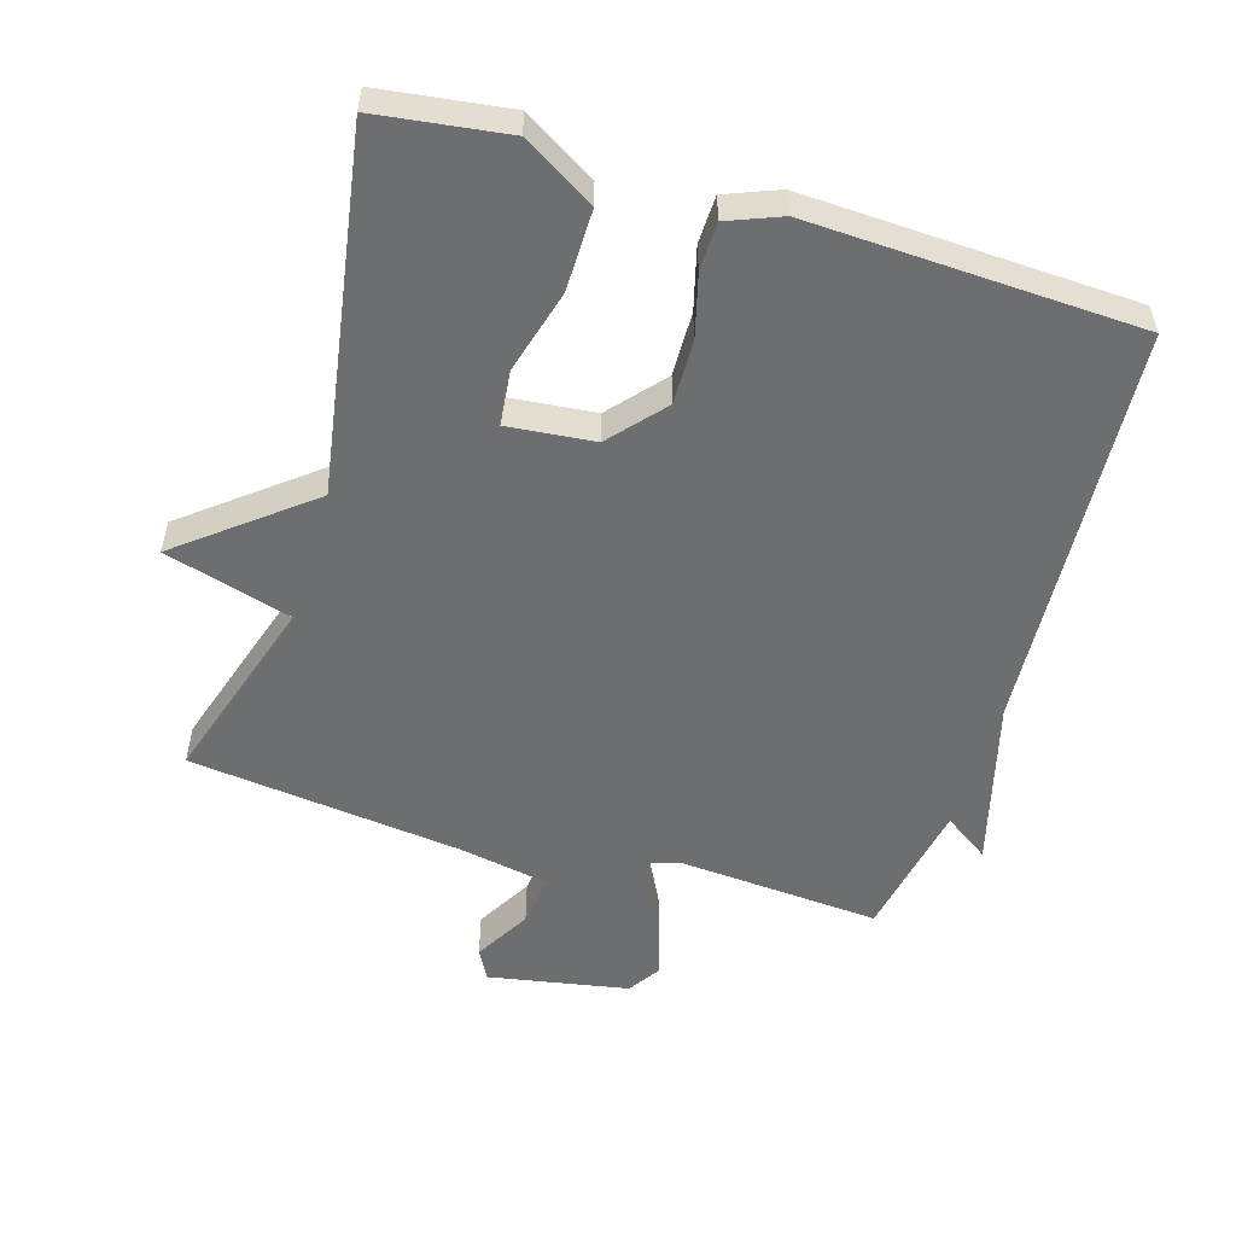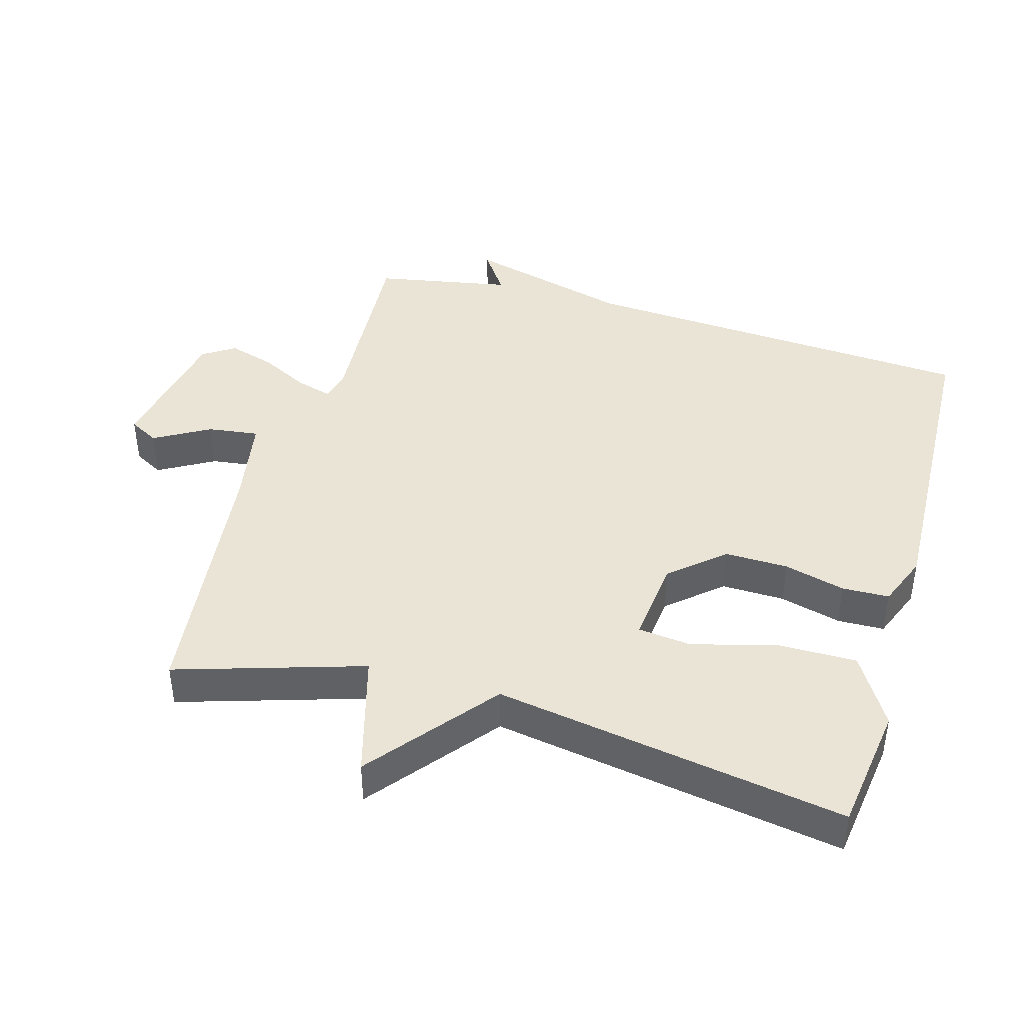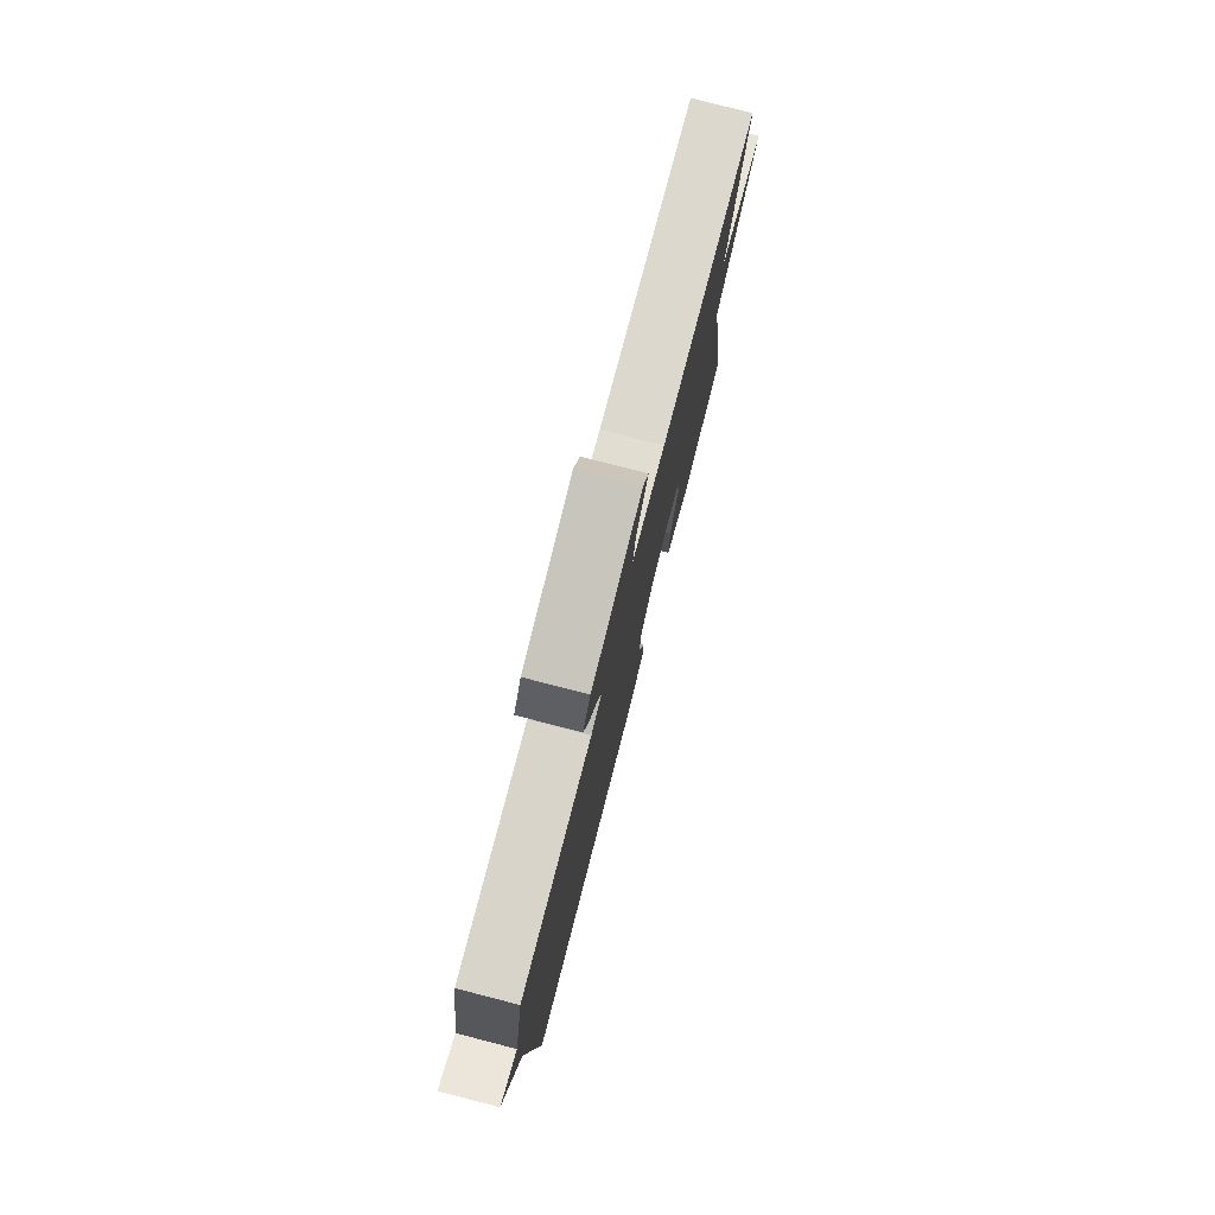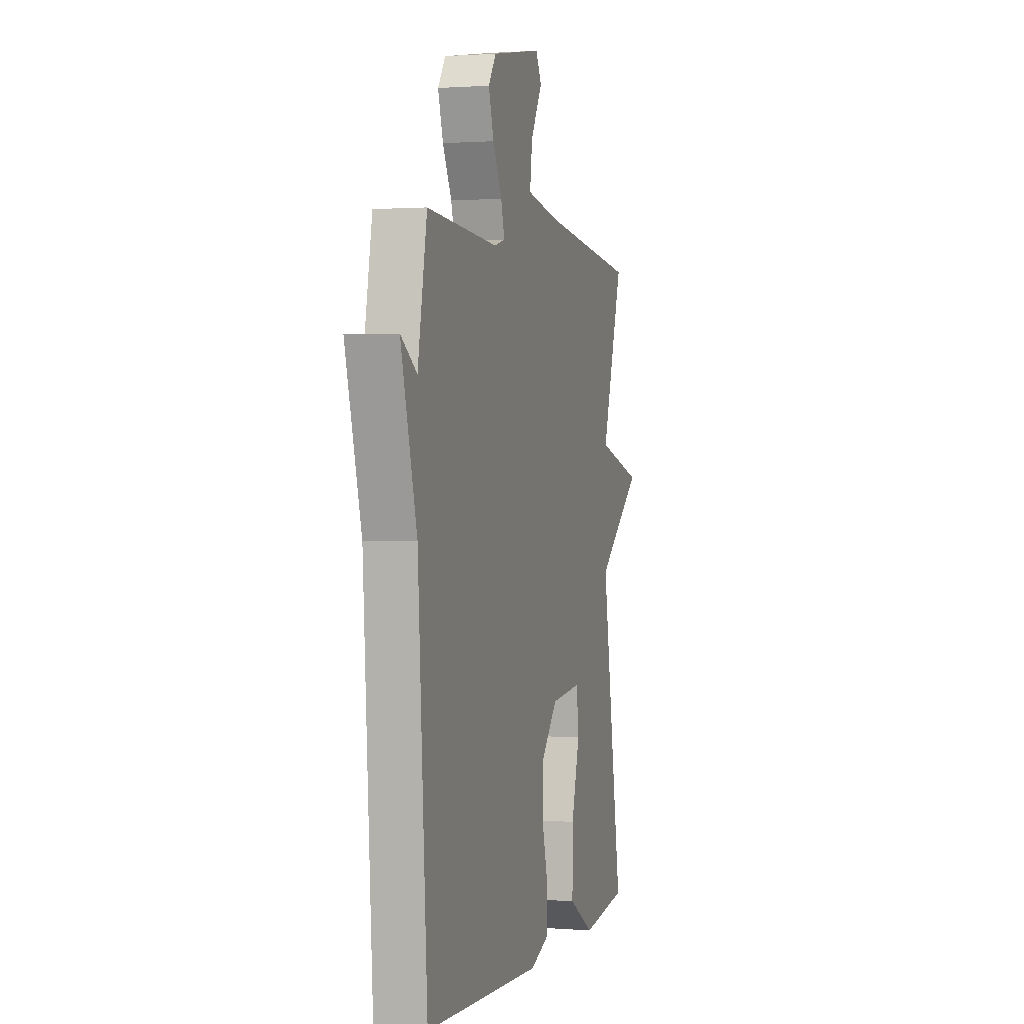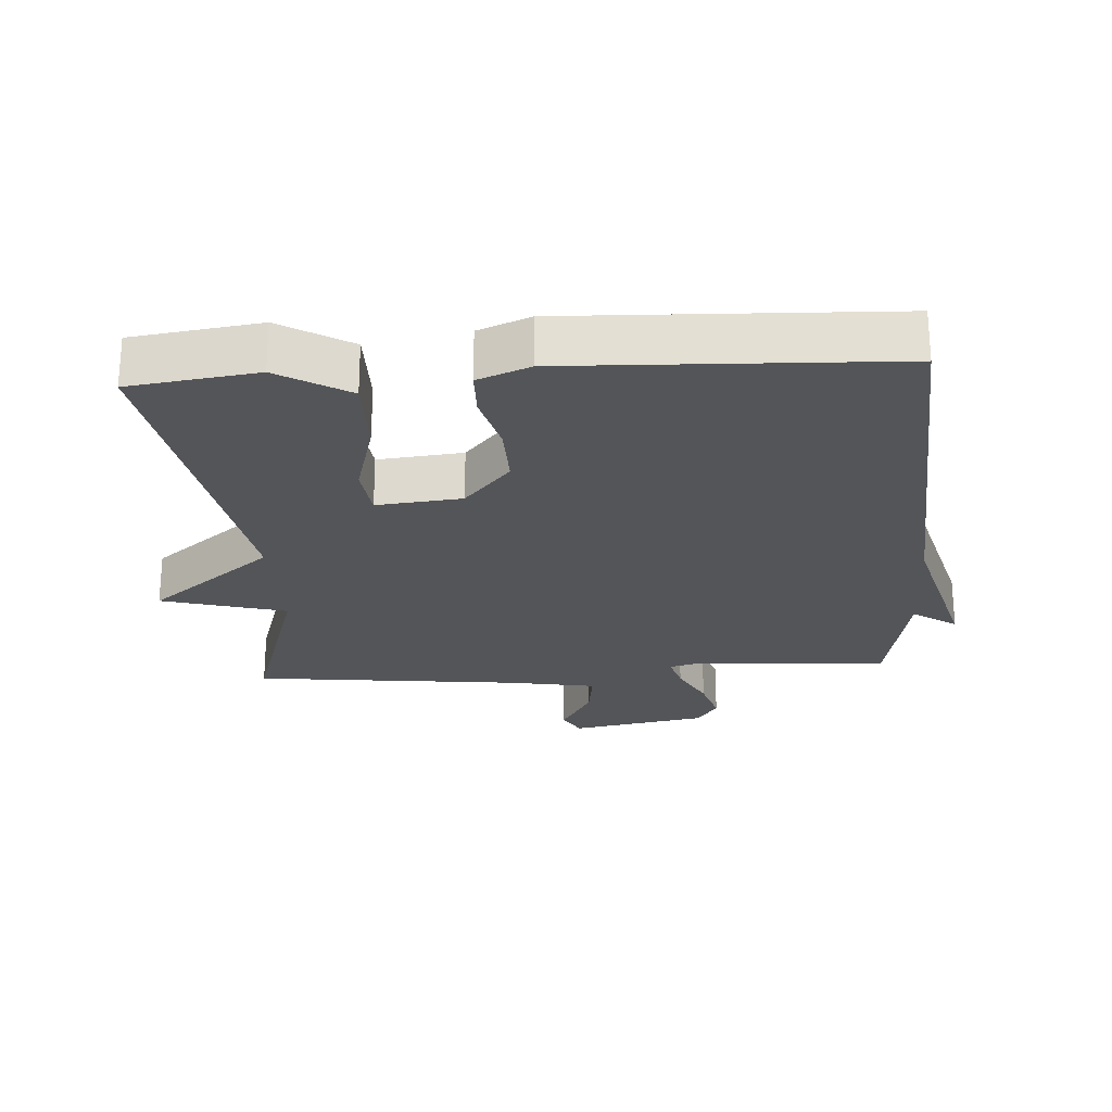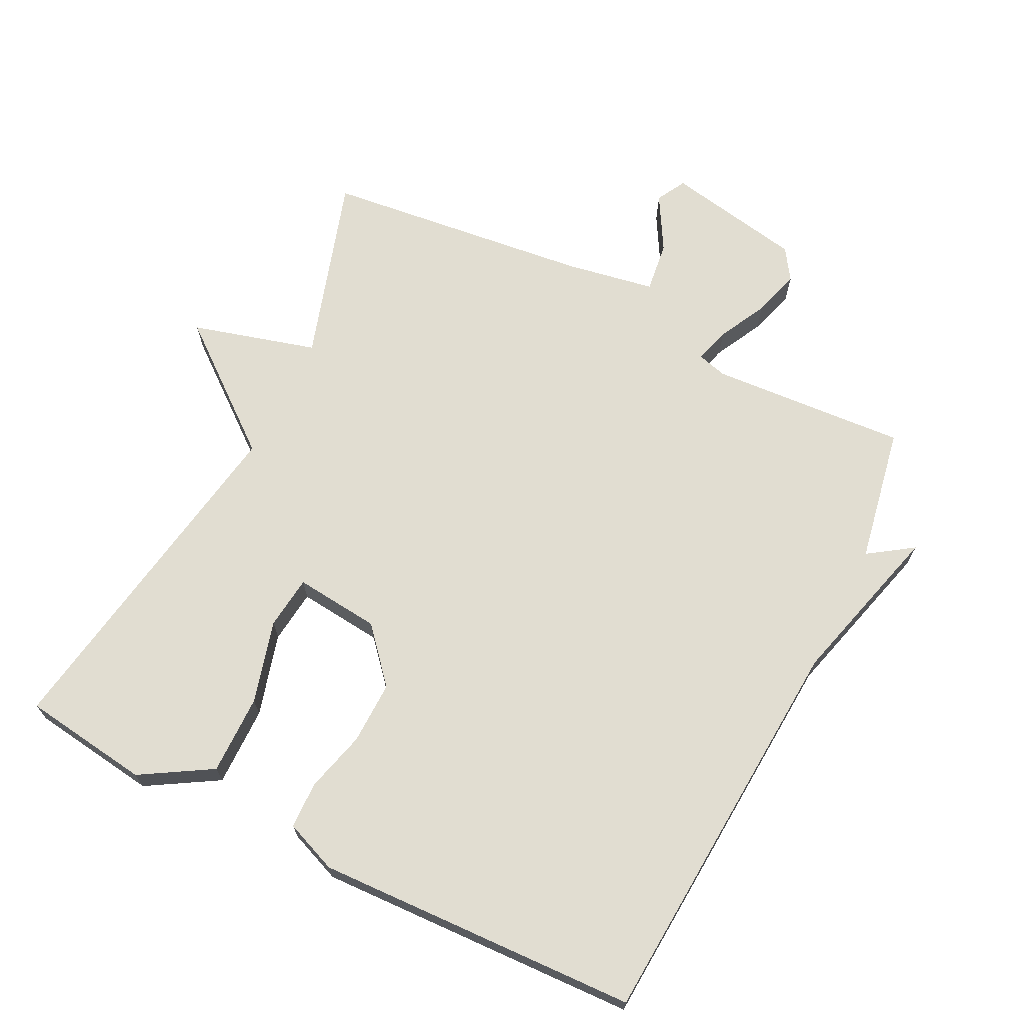
<metadata>
{"format":"obj","ext":"obj","renderer":"f3d","projection":"perspective","resolution":1024,"background":"white","views":[{"elev":-54.2,"azim":163.1,"up":"+Y"},{"elev":42.5,"azim":106.0,"up":"+Y"},{"elev":79.0,"azim":-75.6,"up":"+Z"},{"elev":1.0,"azim":-74.1,"up":"+Z"},{"elev":-24.2,"azim":-176.2,"up":"+Y"},{"elev":68.8,"azim":-153.4,"up":"+Y"}]}
</metadata>
<code>
v -0.5 0.07 -0.5
v -0.538 0.07 0.097
v -0.604 0.07 0.342
v -0.538 0.07 0.297
v -0.5 0.07 0.5
v -0.207 0.07 0.48
v -0.163 0.07 0.492
v -0.178 0.07 0.545
v -0.215 0.07 0.617
v -0.236 0.07 0.687
v -0.205 0.07 0.734
v 0 0.07 0.772
v 0.024 0.07 0.728
v -0.023 0.07 0.646
v -0.033 0.07 0.57
v 0.101 0.07 0.546
v 0.5 0.07 0.5
v 0.413 0.07 0.222
v 0.599 0.07 0.17
v 0.413 0.07 0.022
v 0.5 0.07 -0.5
v 0.31 0.07 -0.526
v 0.205 0.07 -0.463
v 0.206 0.07 -0.344
v 0.24 0.07 -0.221
v 0.231 0.07 -0.141
v 0.104 0.07 -0.154
v 0.035 0.07 -0.233
v 0.037 0.07 -0.327
v 0.061 0.07 -0.418
v 0.059 0.07 -0.488
v -0.019 0.07 -0.519
v -0.5 0 -0.5
v -0.538 0 0.097
v -0.604 0 0.342
v -0.538 0 0.297
v -0.5 0 0.5
v -0.207 0 0.48
v -0.163 0 0.492
v -0.178 0 0.545
v -0.215 0 0.617
v -0.236 0 0.687
v -0.205 0 0.734
v 0 0 0.772
v 0.024 0 0.728
v -0.023 0 0.646
v -0.033 0 0.57
v 0.101 0 0.546
v 0.5 0 0.5
v 0.413 0 0.222
v 0.599 0 0.17
v 0.413 0 0.022
v 0.5 0 -0.5
v 0.31 0 -0.526
v 0.205 0 -0.463
v 0.206 0 -0.344
v 0.24 0 -0.221
v 0.231 0 -0.141
v 0.104 0 -0.154
v 0.035 0 -0.233
v 0.037 0 -0.327
v 0.061 0 -0.418
v 0.059 0 -0.488
v -0.019 0 -0.519
f 32 1 2
f 31 32 2
f 30 31 2
f 29 30 2
f 2 3 4
f 29 2 4
f 28 29 4
f 4 5 6
f 28 4 6
f 27 28 6
f 26 27 6 7
f 23 24 25
f 22 23 25
f 21 22 25
f 20 21 25
f 20 25 26
f 18 19 20
f 26 7 8
f 20 26 8
f 18 20 8
f 16 17 18 8
f 12 13 14
f 11 12 14
f 10 11 14
f 9 10 14
f 8 9 14
f 8 14 15
f 8 15 16
f 34 33 64
f 34 64 63
f 34 63 62
f 34 62 61
f 36 35 34
f 36 34 61
f 36 61 60
f 38 37 36
f 38 36 60
f 38 60 59
f 39 38 59 58
f 57 56 55
f 57 55 54
f 57 54 53
f 57 53 52
f 58 57 52
f 52 51 50
f 40 39 58
f 40 58 52
f 40 52 50
f 40 50 49 48
f 46 45 44
f 46 44 43
f 46 43 42
f 46 42 41
f 46 41 40
f 47 46 40
f 48 47 40
f 1 33 34 2
f 2 34 35 3
f 3 35 36 4
f 4 36 37 5
f 5 37 38 6
f 6 38 39 7
f 7 39 40 8
f 8 40 41 9
f 9 41 42 10
f 10 42 43 11
f 11 43 44 12
f 12 44 45 13
f 13 45 46 14
f 14 46 47 15
f 15 47 48 16
f 16 48 49 17
f 17 49 50 18
f 18 50 51 19
f 19 51 52 20
f 20 52 53 21
f 21 53 54 22
f 22 54 55 23
f 23 55 56 24
f 24 56 57 25
f 25 57 58 26
f 26 58 59 27
f 27 59 60 28
f 28 60 61 29
f 29 61 62 30
f 30 62 63 31
f 31 63 64 32
f 32 64 33 1

</code>
